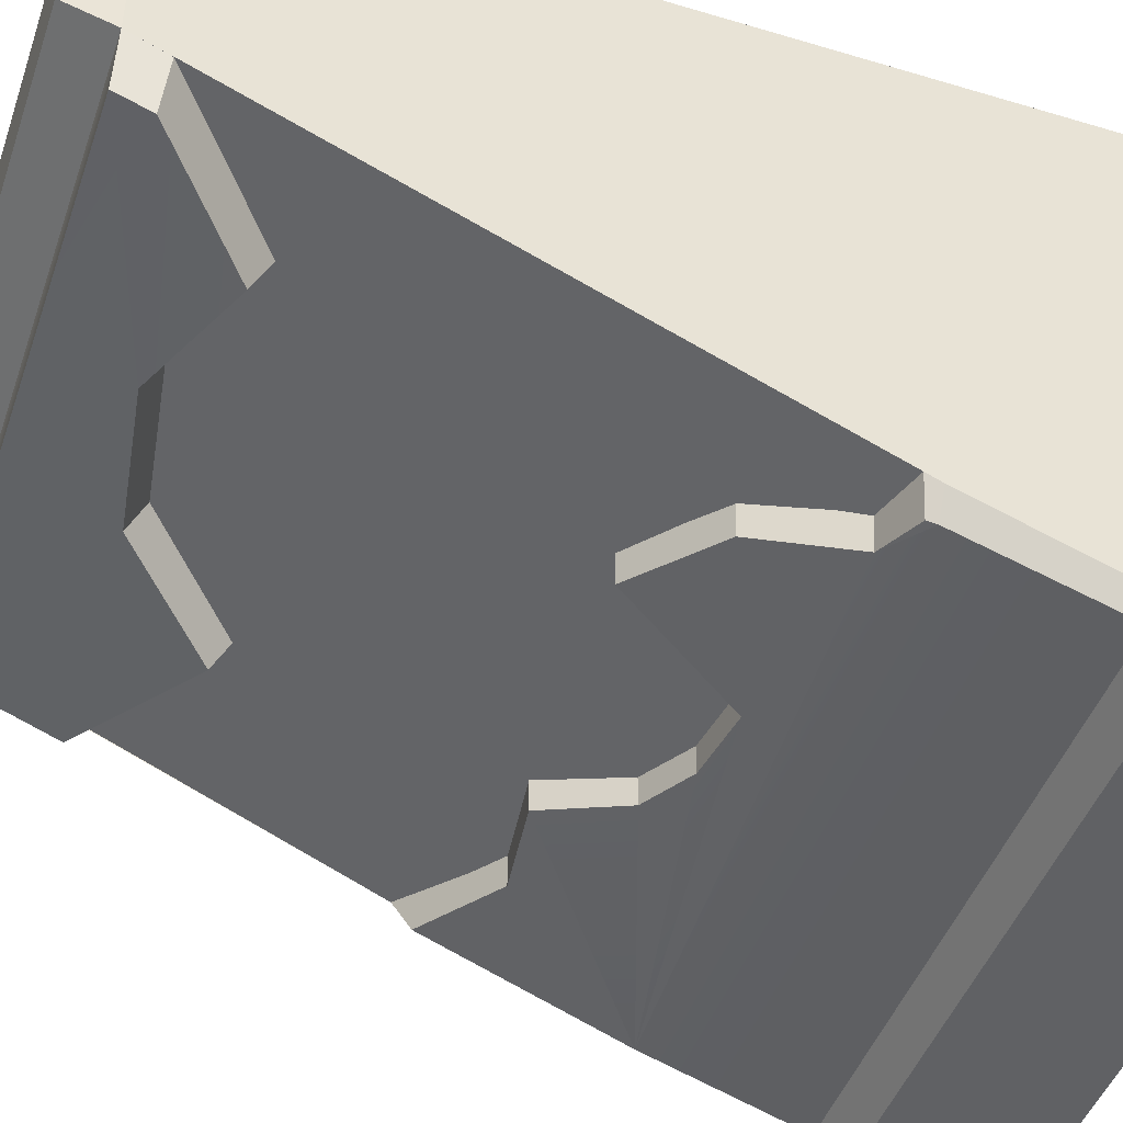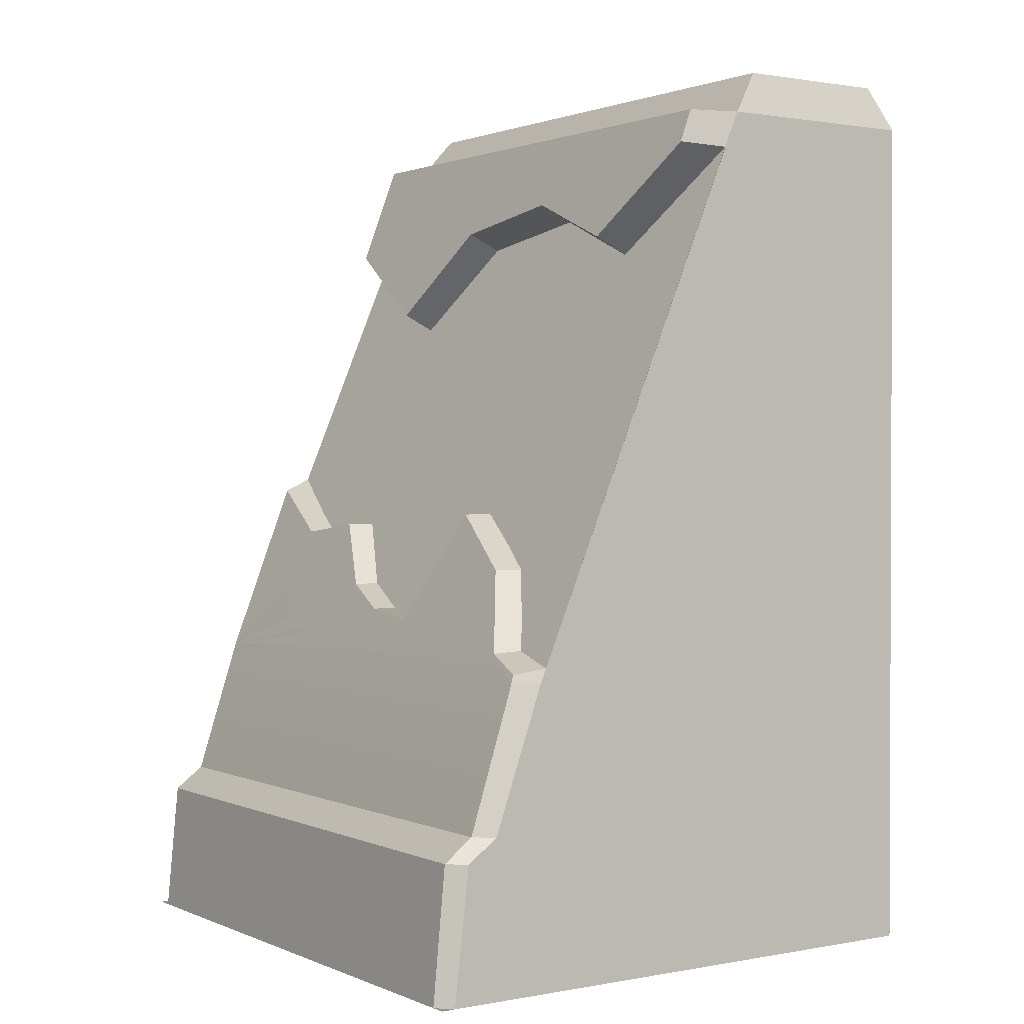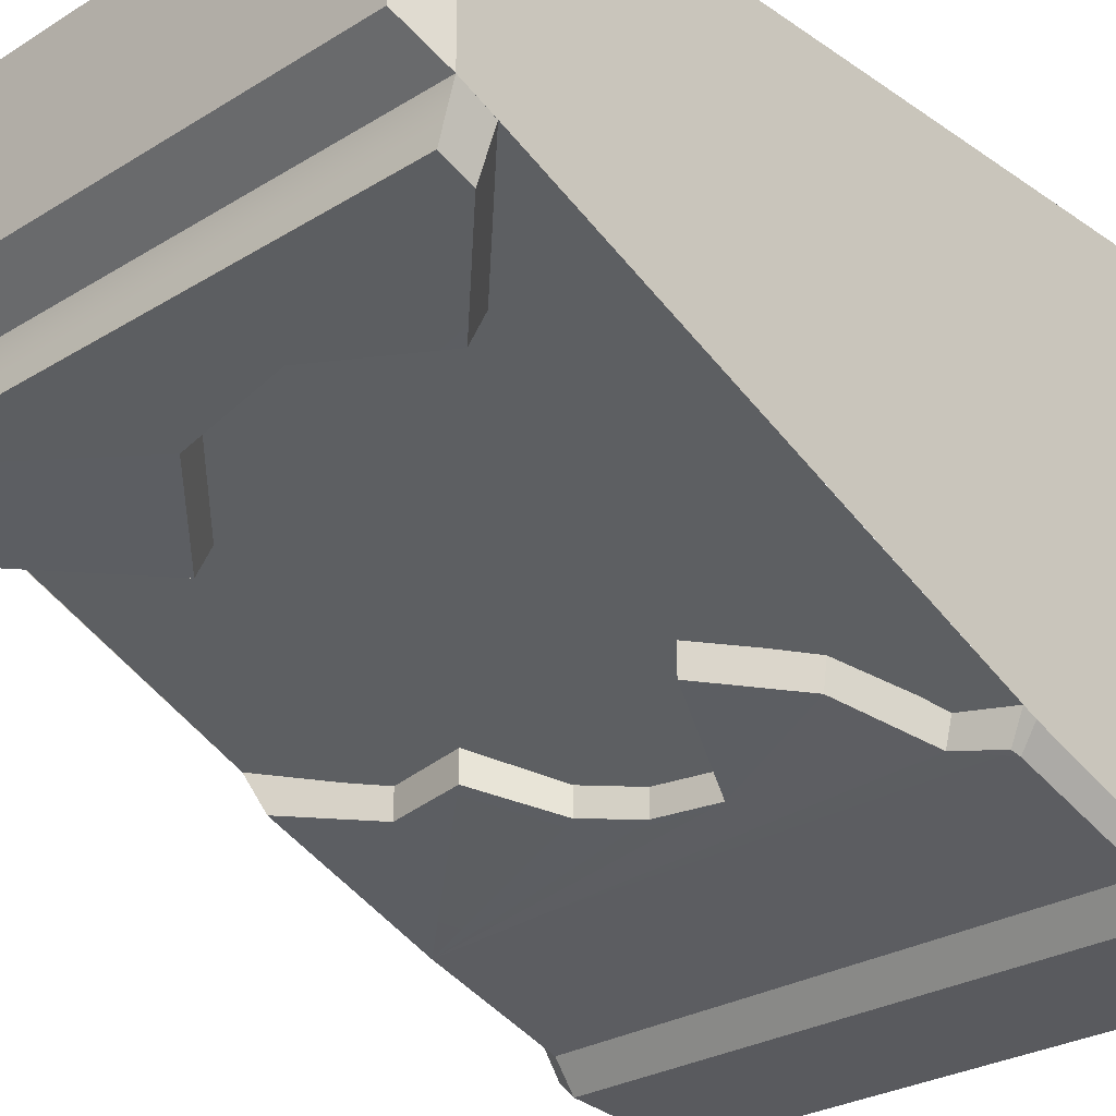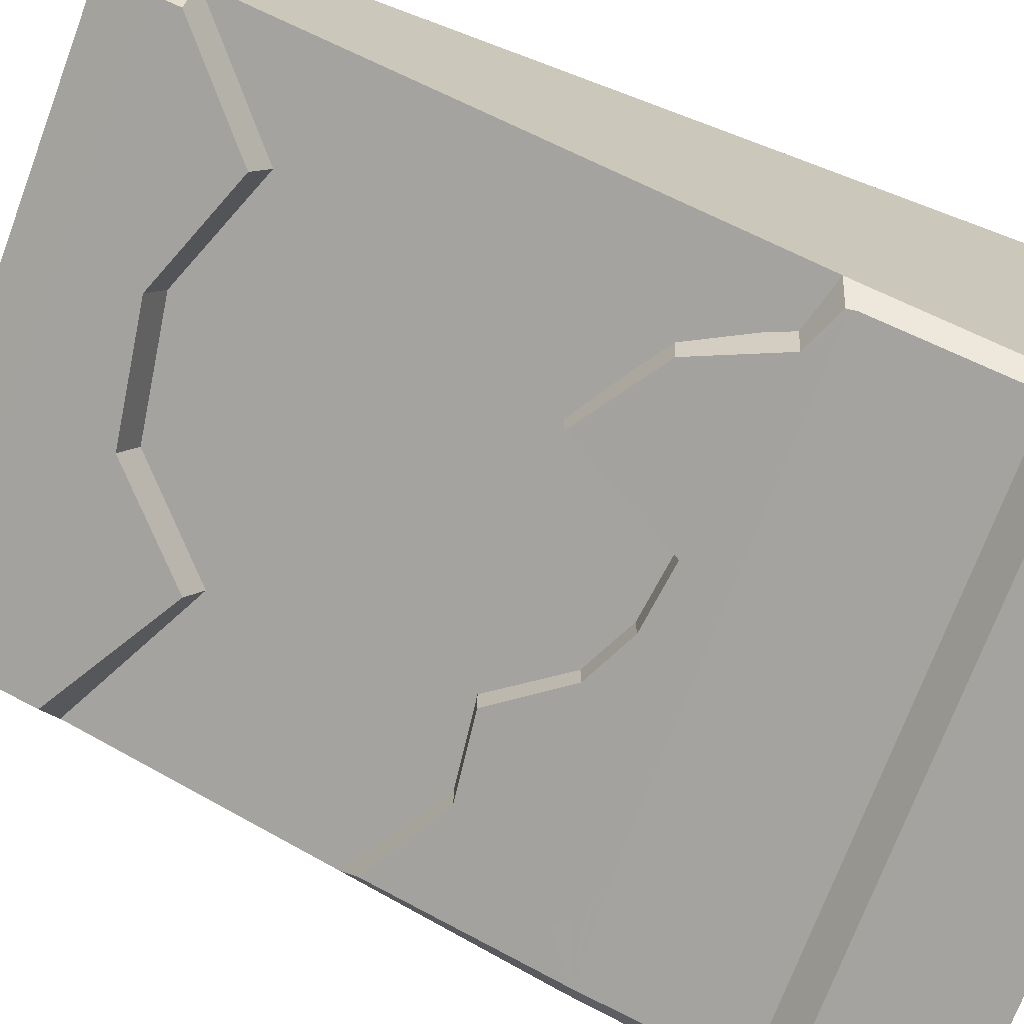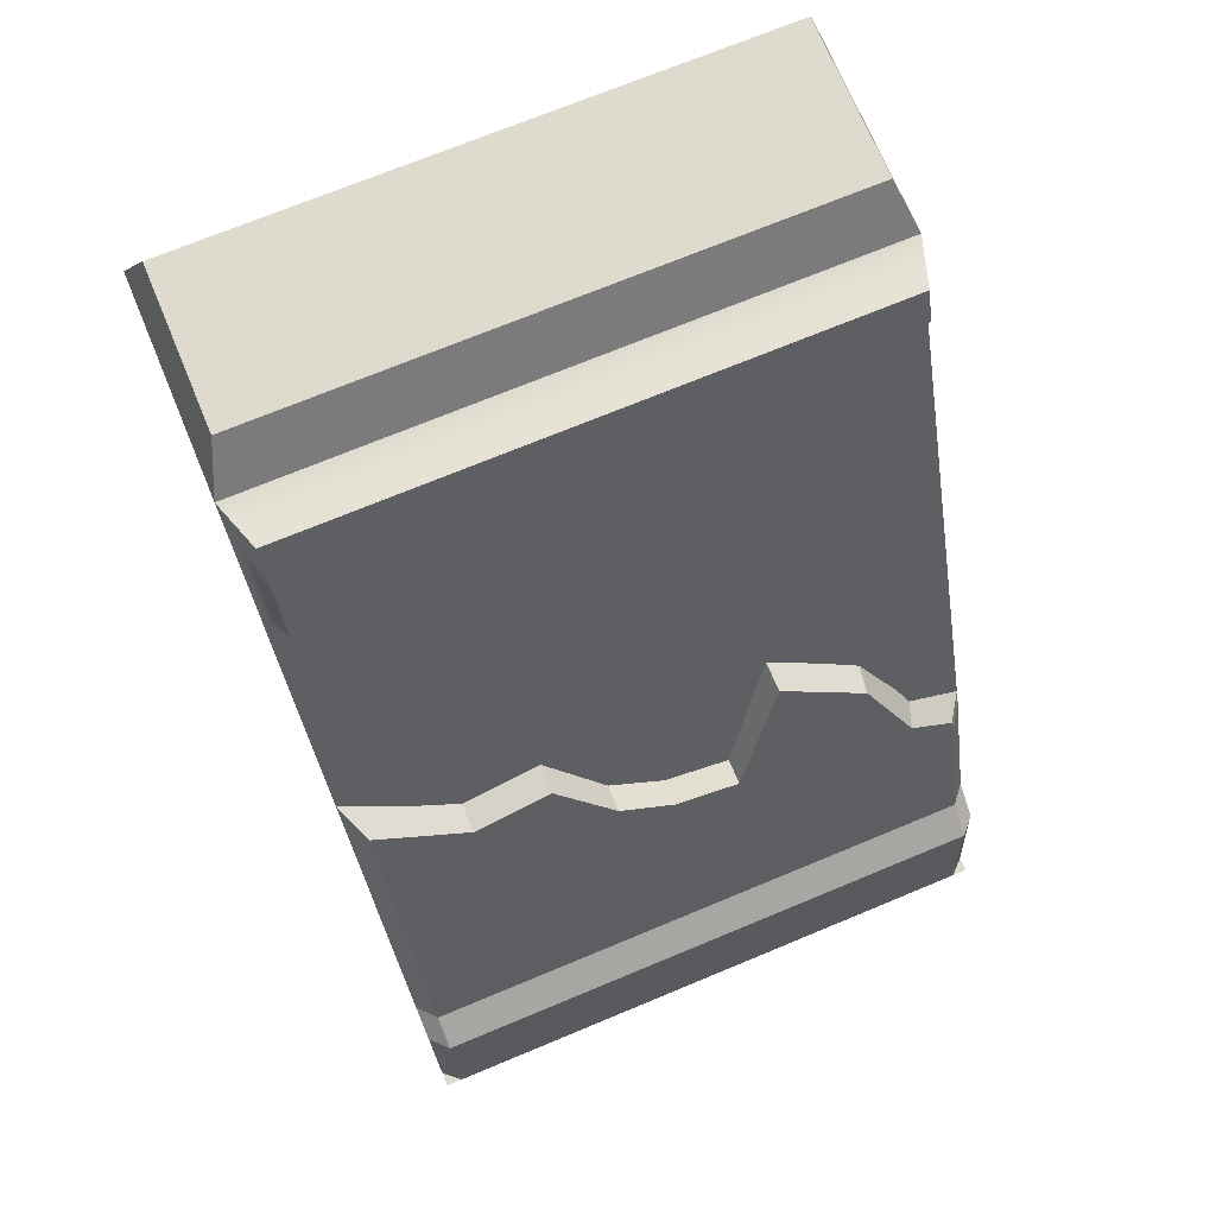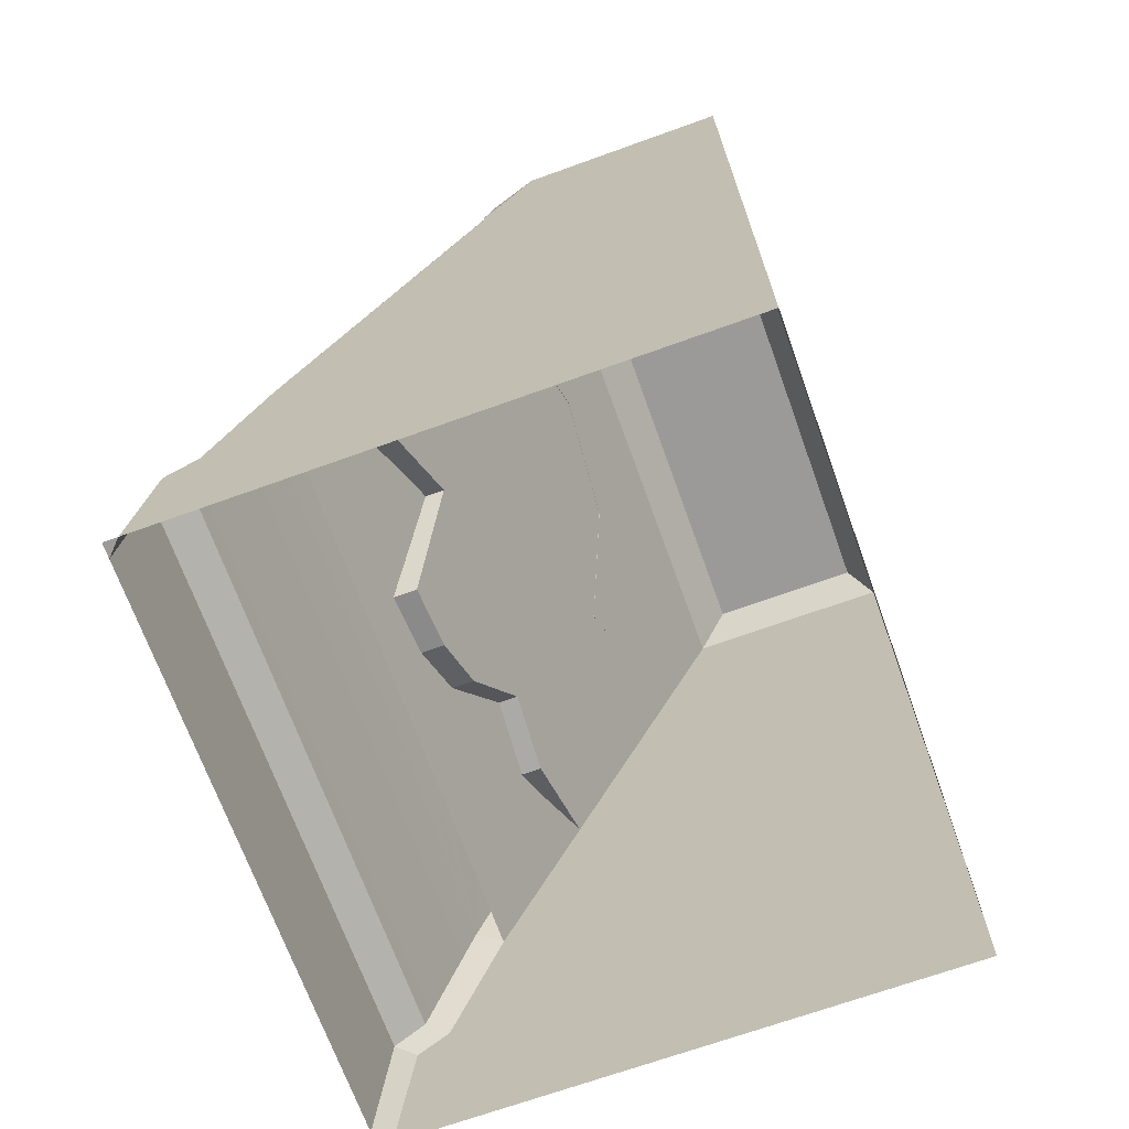
<metadata>
{"format":"obj","ext":"obj","renderer":"f3d","projection":"perspective","resolution":1024,"background":"white","views":[{"elev":-46.2,"azim":-108.9,"up":"+Z"},{"elev":1.2,"azim":-124.3,"up":"+Y"},{"elev":-27.4,"azim":-136.5,"up":"+Z"},{"elev":-72.1,"azim":-110.5,"up":"+Z"},{"elev":71.2,"azim":157.4,"up":"+Y"},{"elev":-69.5,"azim":-70.2,"up":"+Y"}]}
</metadata>
<code>
g wall_broken_01
v -0.5035 1.435 0.0872
v -0.5035 1.435 0.4461
v -0.5035 1.373 0.06154
v -0.5035 1.435 0.4461
v -0.5035 0.4943 0.4461
v -0.5035 0.5183 -0.3059
v -0.5035 -3.537e-07 -0.4778
v -0.5035 -3.547e-07 -0.5014
v -0.4784 -3.547e-07 -0.5014
v 0.4759 -3.547e-07 -0.5014
v 0.5035 -3.547e-07 -0.5014
v 0.5035 -3.537e-07 -0.4778
v 0.5035 1.435 0.0872
v 0.5035 1.228 -0.003074
v 0.5035 1.435 0.4461
v -0.1154 1.308 -0.04137
v 0.09827 1.274 -0.05468
v 0.4759 1.435 0.006696
v 0.4759 1.435 0.006696
v -0.4784 1.435 0.006696
v 0.4759 1.259 -0.06035
v 0.09827 1.274 -0.05468
v 0.2373 1.128 -0.1106
v -0.1913 0.7561 -0.2544
v -0.3344 0.6672 -0.2886
v -0.1035 0.5734 -0.3247
v 0.4759 0.4943 -0.3552
v 0.006391 0.586 -0.3198
v 0.4759 0.4943 -0.3552
v 0.09674 0.6255 -0.3047
v 0.1906 0.7308 -0.2642
v 0.1906 0.7308 -0.2642
v 0.3235 0.7143 -0.2705
v -0.4048 0.5362 -0.3391
v -0.4784 0.4943 -0.3552
v 0.4759 0.2584 -0.4308
v -0.4784 0.2584 -0.4308
v 0.3235 0.7143 -0.2705
v 0.4759 0.4943 -0.3552
v 0.4759 0.7911 -0.241
v -0.1035 0.5734 -0.3247
v -0.3344 0.6672 -0.2886
v -0.4048 0.5362 -0.3391
v -0.5035 0.5183 -0.3059
v -0.5035 0.4943 0.4461
v -0.5035 0.4943 -0.3162
v -0.4784 0.4943 -0.3552
v -0.4048 0.5362 -0.3391
v -0.4751 0.5082 -0.3497
v -0.1035 0.5734 -0.3247
v -0.4048 0.5362 -0.3391
v 0.4759 0.4943 -0.3552
v 0.5035 -3.537e-07 -0.4778
v 0.5035 0.2214 -0.4524
v 0.4759 0.2214 -0.4802
v 0.4759 -3.547e-07 -0.5014
v 0.4759 1.509 0.4098
v 0.5035 1.435 0.4461
v -0.5035 1.435 0.4461
v -0.4784 1.509 0.4098
v -0.5035 -3.537e-07 -0.4778
v -0.4784 -3.547e-07 -0.5014
v -0.4784 0.2214 -0.4802
v -0.5035 0.2214 -0.4524
v 0.5035 -3.537e-07 -0.4778
v 0.5035 -3.133e-07 0.4461
v 0.5035 0.2214 0.4461
v 0.5035 0.2214 -0.4524
v 0.5035 0.2584 -0.4003
v 0.5035 0.2584 0.4461
v 0.5035 0.4943 -0.3162
v 0.5035 0.4943 0.4461
v 0.5035 0.8126 -0.1797
v 0.4759 1.435 0.006696
v 0.5035 1.435 0.0872
v -0.5035 1.435 0.0872
v -0.4784 1.435 0.006696
v 0.5035 1.435 0.0872
v 0.4759 1.435 0.006696
v 0.4759 1.259 -0.06035
v 0.5035 1.228 -0.003074
v -0.5035 0.4943 -0.3162
v -0.5035 0.4943 0.4461
v -0.5035 0.2584 0.4461
v -0.5035 0.2584 -0.4003
v -0.5035 0.2214 0.4461
v -0.5035 0.2214 -0.4524
v -0.5035 -3.133e-07 0.4461
v -0.5035 -3.537e-07 -0.4778
v 0.4759 0.2584 -0.4308
v 0.4759 0.2214 -0.4802
v 0.5035 0.2214 -0.4524
v 0.5035 0.2584 -0.4003
v -0.5035 0.2214 -0.4524
v -0.4784 0.2214 -0.4802
v -0.4784 0.2584 -0.4308
v -0.5035 0.2584 -0.4003
v 0.4759 -3.547e-07 -0.5014
v 0.4759 0.2214 -0.4802
v -0.4784 0.2214 -0.4802
v -0.4784 -3.547e-07 -0.5014
v 0.4759 0.2214 -0.4802
v 0.4759 0.2584 -0.4308
v -0.4784 0.2584 -0.4308
v -0.4784 0.2214 -0.4802
v 0.4759 0.4943 -0.3552
v 0.4759 0.2584 -0.4308
v 0.5035 0.2584 -0.4003
v 0.5035 0.4943 -0.3162
v -0.5035 0.2584 -0.4003
v -0.4784 0.2584 -0.4308
v -0.4784 0.4943 -0.3552
v -0.5035 0.4943 -0.3162
v -0.5035 1.435 0.4461
v 0.5035 1.435 0.4461
v 0.5035 -3.133e-07 0.4461
v -0.5035 -3.133e-07 0.4461
v 0.4759 1.509 0.1438
v -0.4784 1.509 0.1438
v -0.5035 1.435 0.0872
v 0.5035 1.435 0.0872
v -0.5035 1.435 0.0872
v -0.4784 1.509 0.1438
v -0.4784 1.509 0.4098
v -0.5035 1.435 0.4461
v 0.4759 1.509 0.1438
v 0.4759 1.509 0.4098
v -0.4784 1.509 0.4098
v -0.4784 1.509 0.1438
v 0.5035 1.435 0.4461
v 0.4759 1.509 0.4098
v 0.4759 1.509 0.1438
v 0.5035 1.435 0.0872
v 0.5035 1.435 0.0872
v -0.5035 1.435 0.0872
v -0.5035 0.4943 -0.3162
v 0.5035 0.4943 -0.3162
v 0.5035 0.4943 -0.3162
v 0.5035 0.8126 -0.1797
v 0.4759 0.7911 -0.241
v 0.4759 0.4943 -0.3552
v -0.1154 1.308 -0.04137
v -0.4784 1.435 0.006696
v -0.4784 1.379 -0.01394
v -0.3205 1.232 -0.07065
v 0.5035 0.4943 0.4461
v 0.5035 1.435 0.4461
v 0.5035 1.228 -0.003074
v 0.5035 0.8126 -0.1797
v -0.5035 1.373 0.06154
v -0.4784 1.379 -0.01394
v -0.4784 1.435 0.006696
v -0.5035 1.435 0.0872
v 0.2373 1.128 -0.1106
v 0.2373 1.101 -0.05537
v 0.5035 1.228 -0.003074
v 0.4759 1.259 -0.06035
v 0.09827 1.274 -0.05468
v 0.09827 1.247 0.007101
v 0.2373 1.101 -0.05537
v 0.2373 1.128 -0.1106
v -0.1154 1.308 -0.04137
v -0.1142 1.281 0.02198
v 0.09827 1.247 0.007101
v 0.09827 1.274 -0.05468
v -0.3205 1.232 -0.07065
v -0.3227 1.203 -0.01083
v -0.1142 1.281 0.02198
v -0.1154 1.308 -0.04137
v -0.4784 1.379 -0.01394
v -0.5035 1.373 0.06154
v -0.3227 1.203 -0.01083
v -0.3205 1.232 -0.07065
v -0.5035 0.4943 -0.3162
v -0.4784 0.4943 -0.3552
v -0.4751 0.5082 -0.3497
v -0.5035 0.5183 -0.3059
v 0.4759 0.7911 -0.241
v 0.5035 0.8126 -0.1797
v 0.3235 0.7143 -0.1876
v 0.3235 0.7143 -0.2705
v 0.3235 0.7143 -0.2705
v 0.3235 0.7143 -0.1876
v 0.1906 0.7308 -0.1815
v 0.1906 0.7308 -0.2642
v 0.1906 0.7308 -0.2642
v 0.1906 0.7308 -0.1815
v 0.09674 0.6255 -0.2218
v 0.09674 0.6255 -0.3047
v 0.09674 0.6255 -0.3047
v 0.09674 0.6255 -0.2218
v 0.006391 0.586 -0.237
v 0.006391 0.586 -0.3198
v 0.006391 0.586 -0.3198
v 0.006391 0.586 -0.237
v -0.1035 0.5734 -0.2418
v -0.1035 0.5734 -0.3247
v -0.1035 0.5734 -0.3247
v -0.1035 0.5734 -0.2418
v -0.1913 0.7561 -0.1715
v -0.1913 0.7561 -0.2544
v -0.1913 0.7561 -0.2544
v -0.1913 0.7561 -0.1715
v -0.3463 0.6672 -0.2058
v -0.3344 0.6672 -0.2886
v -0.3344 0.6672 -0.2886
v -0.3463 0.6672 -0.2058
v -0.4249 0.5413 -0.2784
v -0.4048 0.5362 -0.3391
v -0.4048 0.5362 -0.3391
v -0.4249 0.5413 -0.2784
v -0.5035 0.5183 -0.3059
v -0.4751 0.5082 -0.3497
g wall_broken_01_0
f 3 2 1
f 5 4 3
f 6 5 3
f 9 8 7
f 12 11 10
f 15 14 13
f 18 17 16
f 20 19 16
f 22 19 21
f 23 22 21
f 26 25 24
f 28 27 26
f 30 29 28
f 31 27 30
f 33 29 32
f 35 34 27
f 35 27 36
f 37 35 36
f 40 39 38
f 43 42 41
f 46 45 44
f 49 48 47
f 52 51 50
f 55 54 53
f 56 55 53
f 59 58 57
f 60 59 57
f 63 62 61
f 64 63 61
f 67 66 65
f 68 67 65
f 67 68 69
f 70 67 69
f 70 69 71
f 72 70 71
f 71 73 72
f 76 75 74
f 77 76 74
f 80 79 78
f 81 80 78
f 84 83 82
f 85 84 82
f 86 84 85
f 87 86 85
f 88 86 87
f 89 88 87
f 92 91 90
f 93 92 90
f 96 95 94
f 97 96 94
f 100 99 98
f 101 100 98
f 104 103 102
f 105 104 102
f 108 107 106
f 109 108 106
f 112 111 110
f 113 112 110
f 116 115 114
f 117 116 114
f 120 119 118
f 121 120 118
f 124 123 122
f 125 124 122
f 128 127 126
f 129 128 126
f 132 131 130
f 133 132 130
f 136 135 134
f 137 136 134
f 140 139 138
f 141 140 138
f 144 143 142
f 145 144 142
f 148 147 146
f 149 148 146
f 152 151 150
f 153 152 150
f 156 155 154
f 157 156 154
f 160 159 158
f 161 160 158
f 164 163 162
f 165 164 162
f 168 167 166
f 169 168 166
f 172 171 170
f 173 172 170
f 176 175 174
f 177 176 174
f 180 179 178
f 181 180 178
f 184 183 182
f 185 184 182
f 188 187 186
f 189 188 186
f 192 191 190
f 193 192 190
f 196 195 194
f 197 196 194
f 200 199 198
f 201 200 198
f 204 203 202
f 205 204 202
f 208 207 206
f 209 208 206
f 212 211 210
f 213 212 210

</code>
